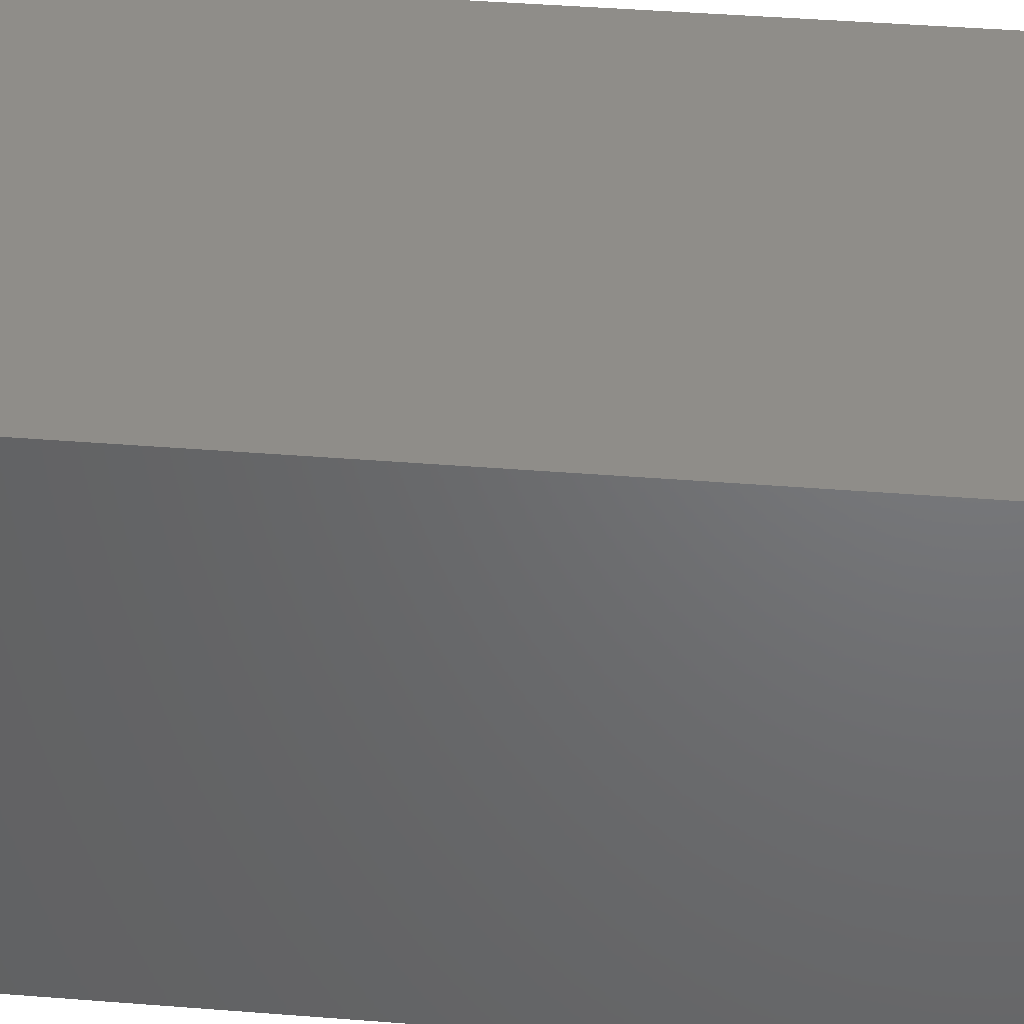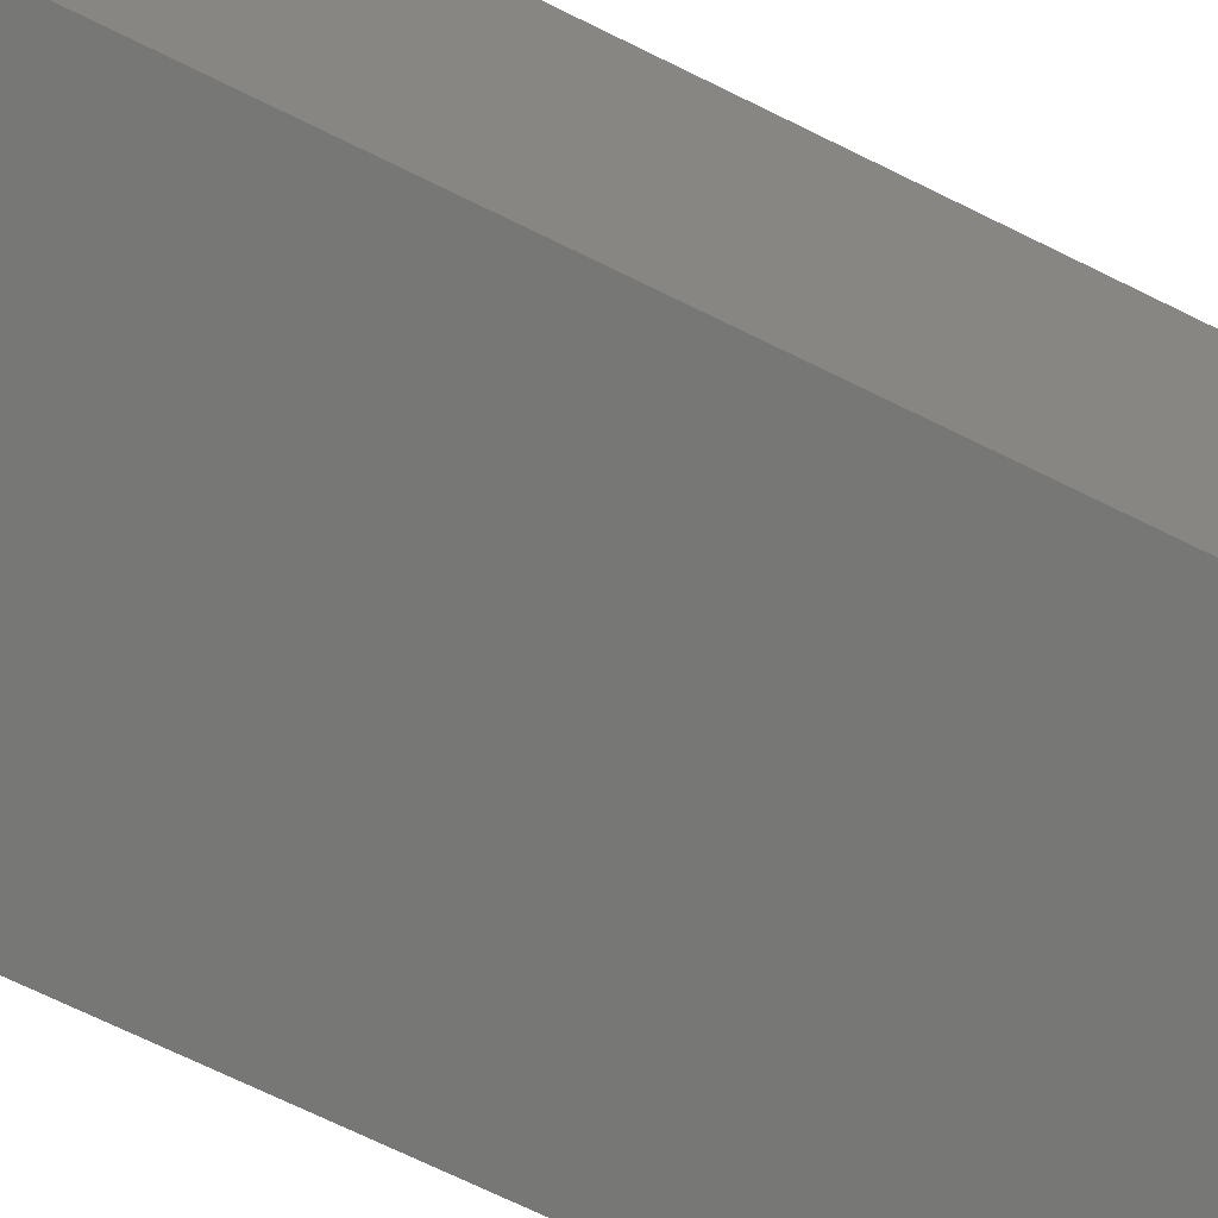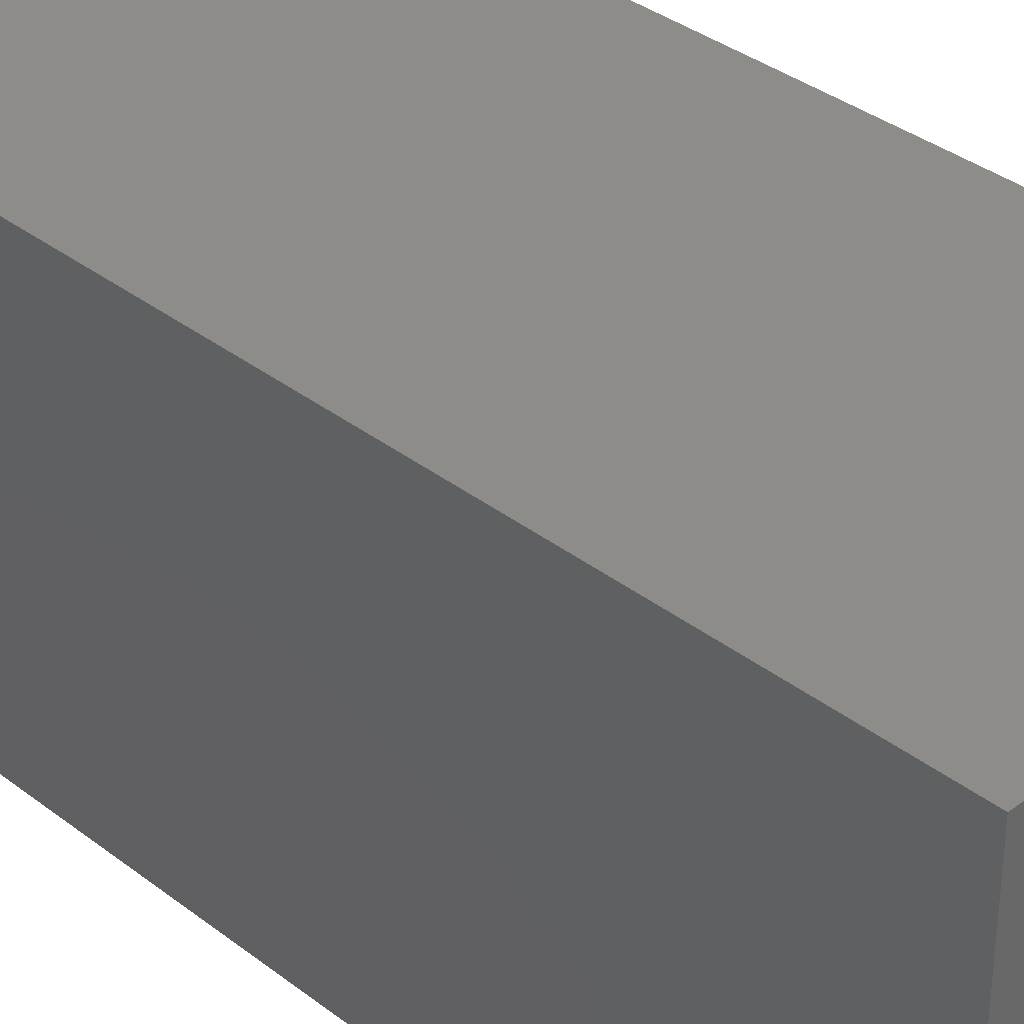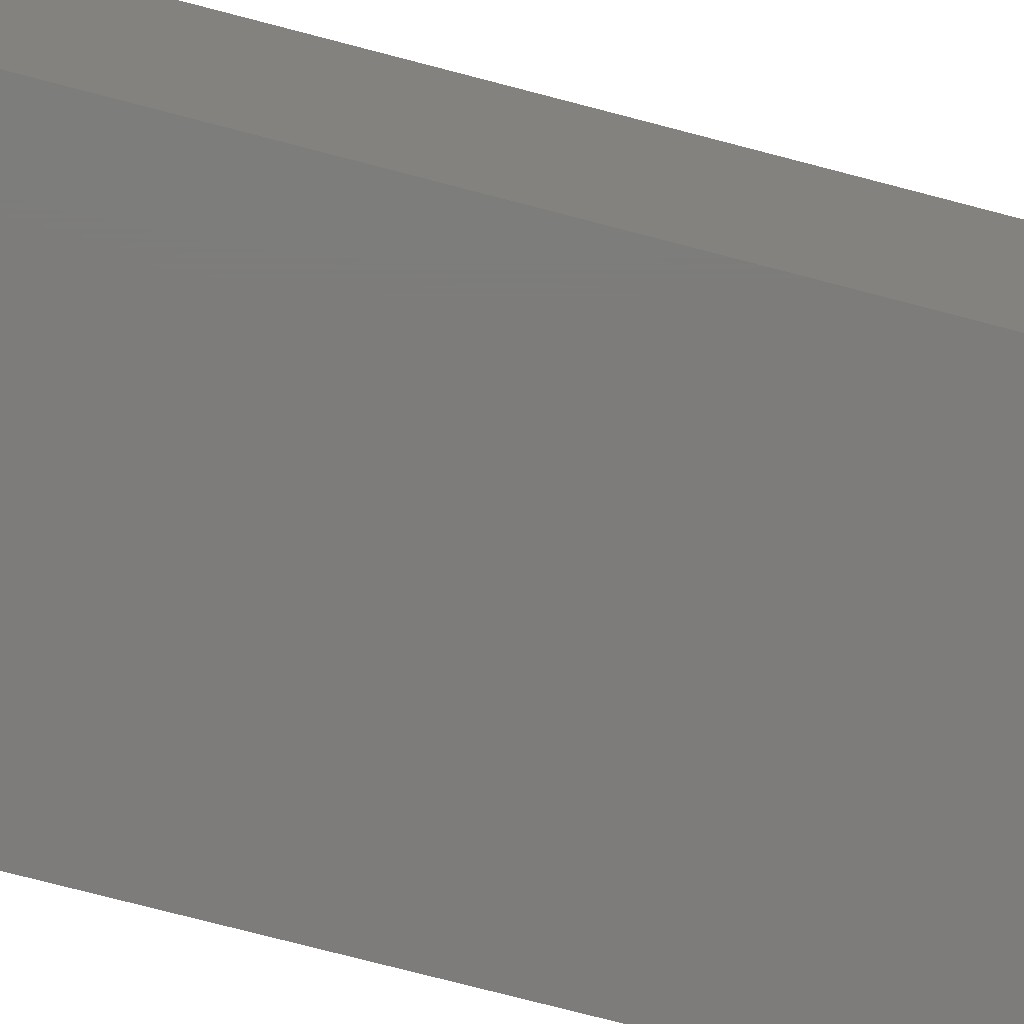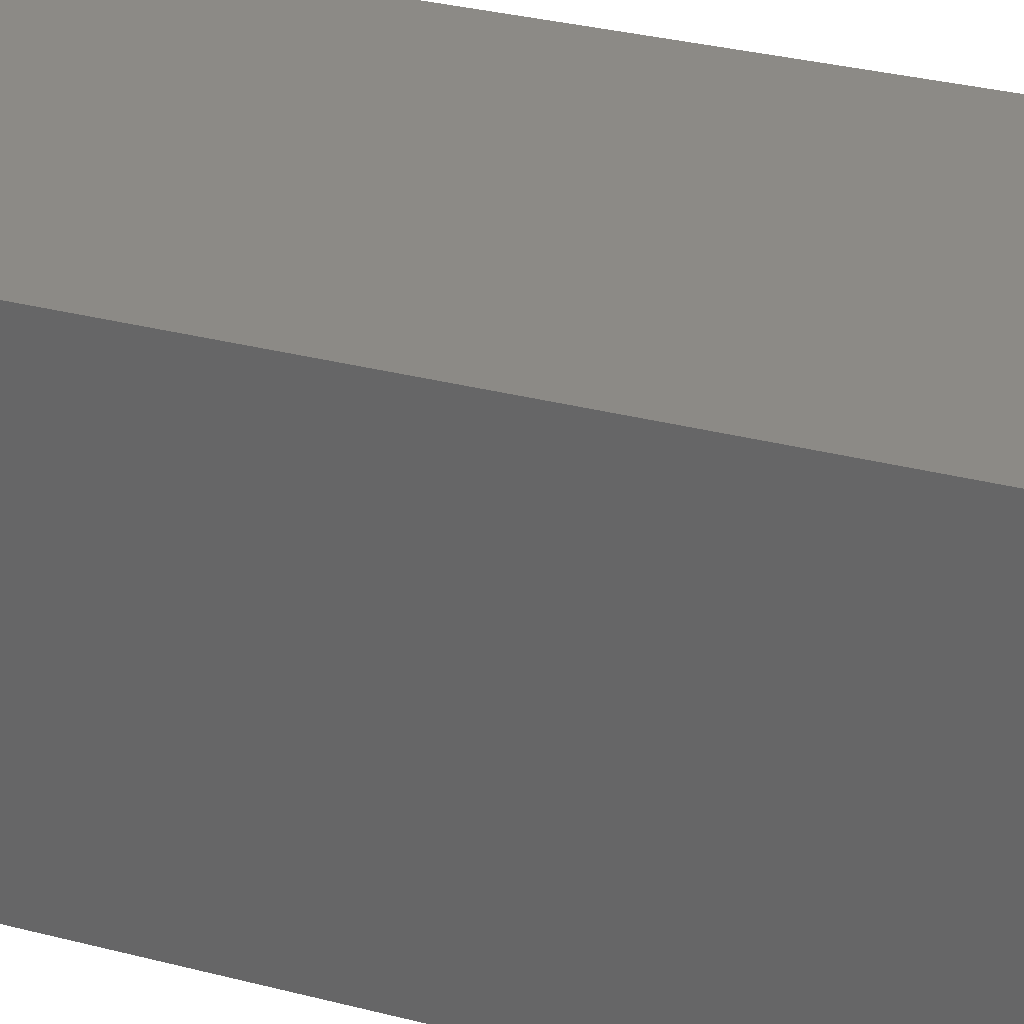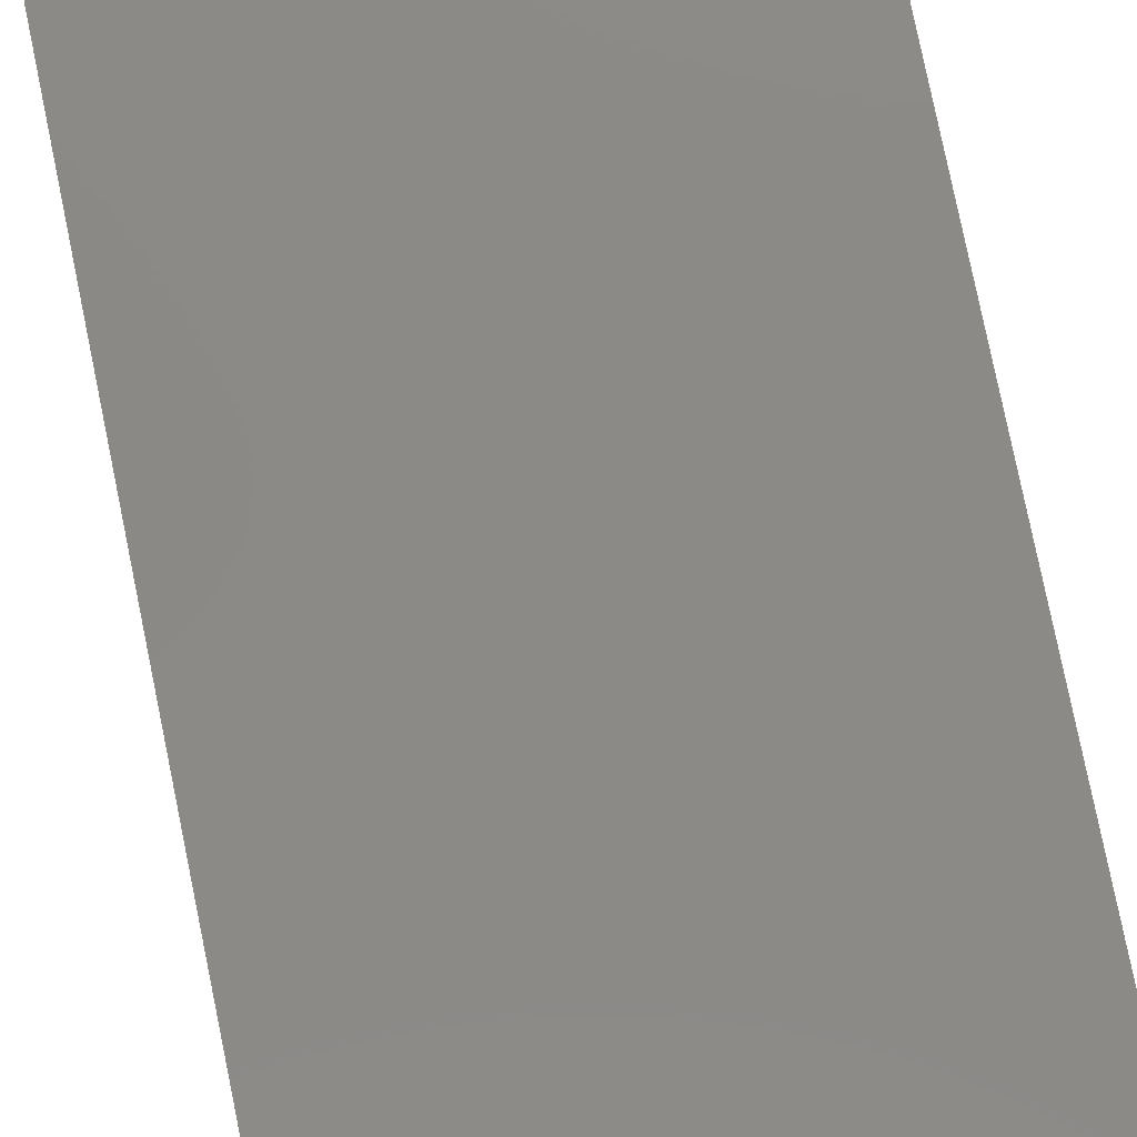
<metadata>
{"format":"stl","ext":"stl","renderer":"f3d","projection":"perspective","resolution":1024,"background":"white","views":[{"elev":40.7,"azim":-84.4,"up":"+Y"},{"elev":-69.5,"azim":-116.4,"up":"+Y"},{"elev":35.6,"azim":135.4,"up":"+Y"},{"elev":-76.0,"azim":-104.6,"up":"+Y"},{"elev":32.1,"azim":-70.0,"up":"+Y"},{"elev":79.1,"azim":168.4,"up":"+Y"}]}
</metadata>
<code>
# stl→obj: 8 verts, 12 faces
v -10 10 50
v -10 10 0
v -10 -10 0
v -10 -10 50
v 10 -10 0
v 10 -10 50
v 10 10 0
v 10 10 50
f 1 2 3
f 3 4 1
f 4 3 5
f 5 6 4
f 6 5 7
f 7 8 6
f 8 7 2
f 2 1 8
f 8 1 4
f 4 6 8
f 5 3 2
f 2 7 5

</code>
